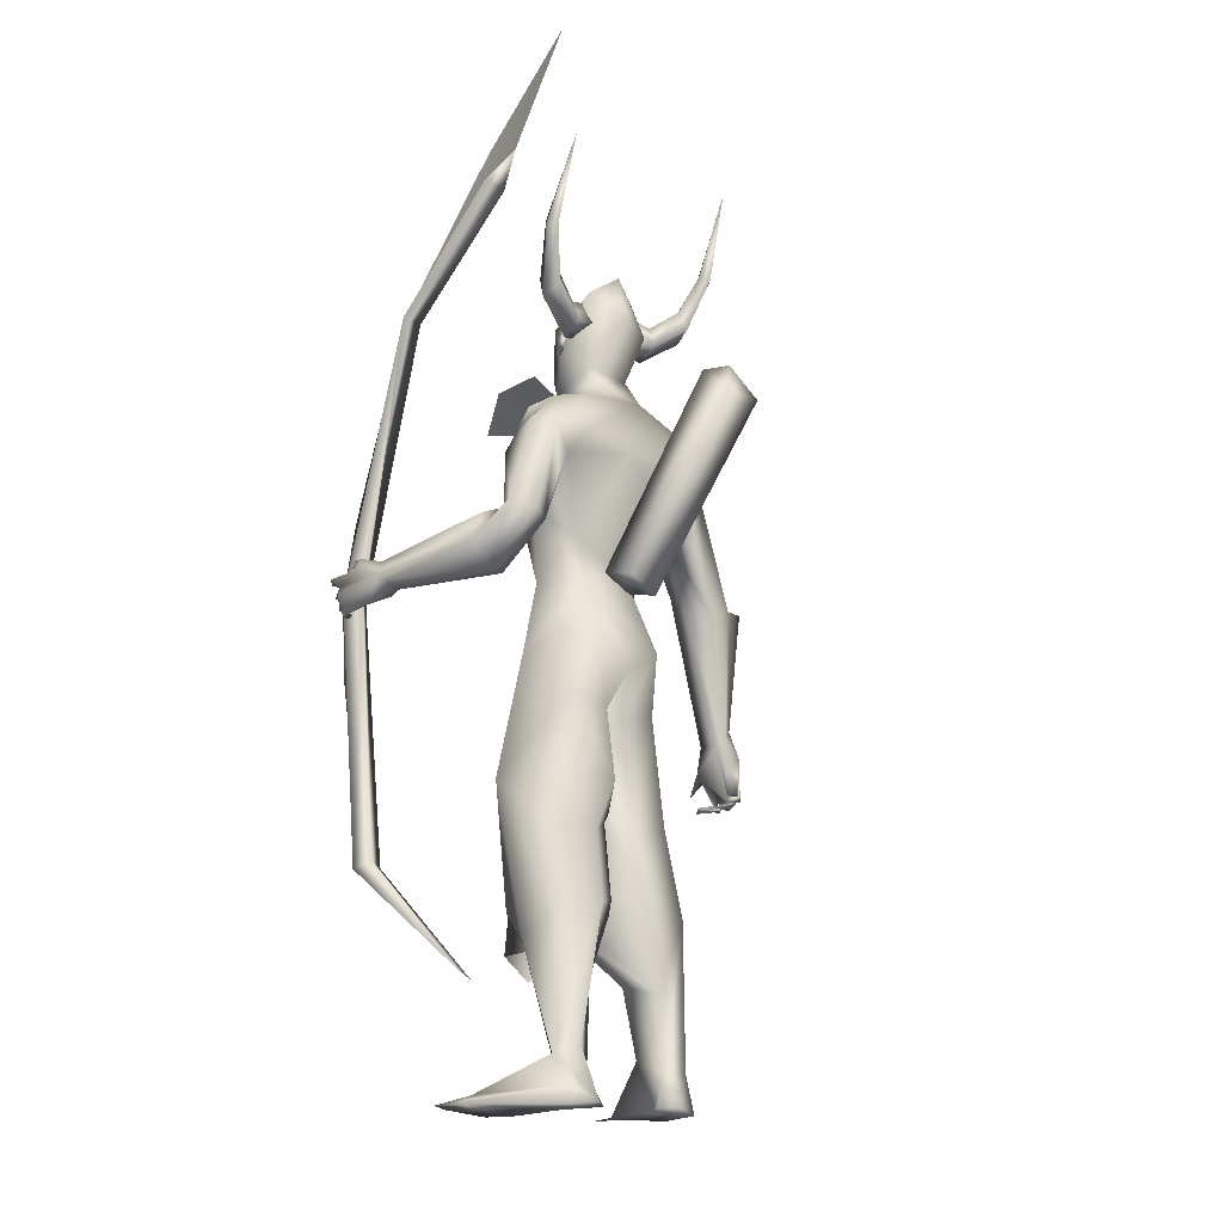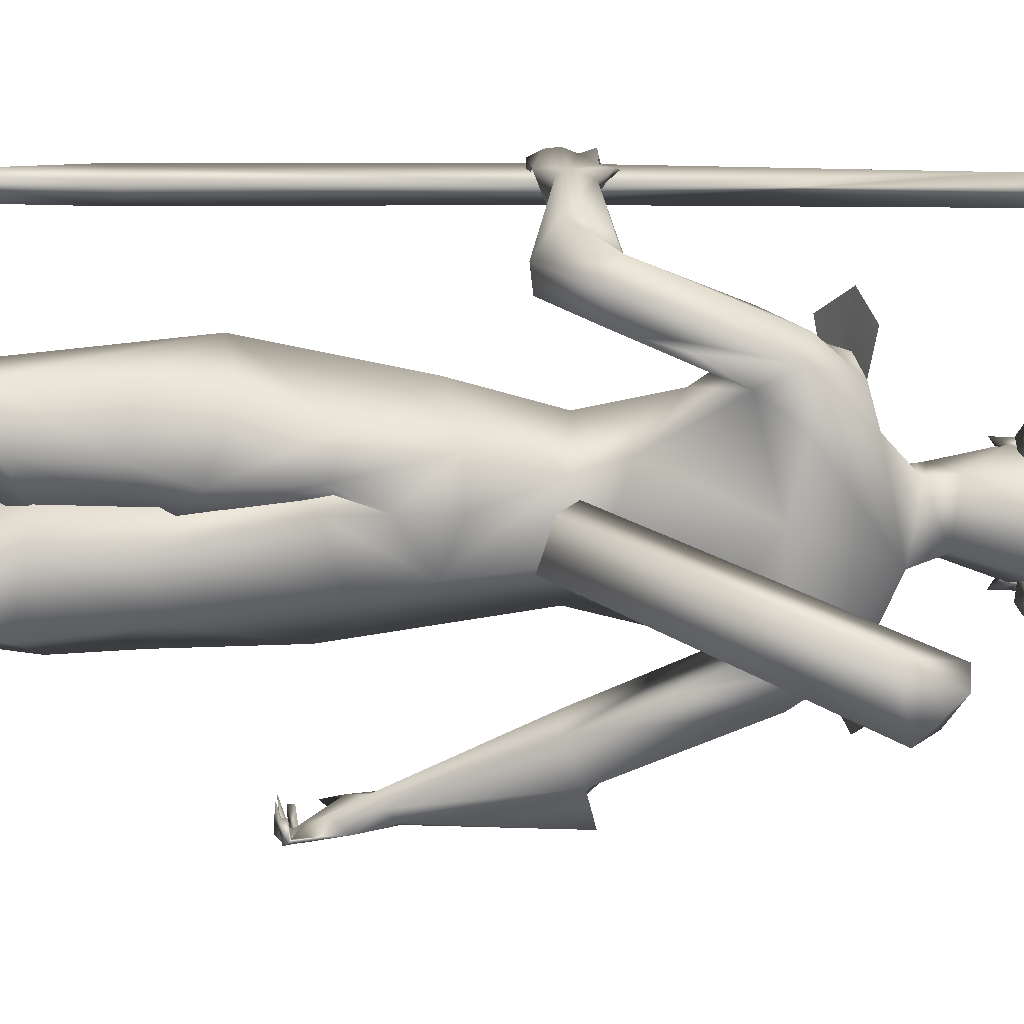
<metadata>
{"format":"obj","ext":"obj","renderer":"f3d","projection":"perspective","resolution":1024,"background":"white","views":[{"elev":-20.0,"azim":-127.0,"up":"+Z"},{"elev":5.5,"azim":-85.5,"up":"+Y"}]}
</metadata>
<code>
o arrow_Plane
v 0.519 0.05384 1.643
v 0.1972 -0.1676 2.441
v 0.2378 -0.1486 2.373
v 0.2129 -0.169 2.446
v 0.5123 0.03913 1.696
v 0.4873 0.04137 1.687
v 0.4955 0.03371 1.715
v 0.4867 0.03445 1.712
v 0.2289 -0.1479 2.37
v 0.2337 -0.1543 2.393
v 0.2177 -0.1531 2.388
v 0.2092 -0.1656 2.434
v 0.2333 -0.1483 2.371
v 0.2296 -0.1509 2.381
v 0.519 0.05384 1.643
v 0.2018 -0.1772 2.44
v 0.2352 -0.1433 2.373
v 0.2083 -0.1594 2.447
v 0.5049 0.05441 1.698
v 0.4947 0.02609 1.686
v 0.4929 0.03908 1.716
v 0.4892 0.02908 1.712
v 0.2315 -0.1533 2.369
v 0.2291 -0.1447 2.394
v 0.2224 -0.1627 2.387
v 0.209 -0.1653 2.434
v 0.2333 -0.1483 2.371
v 0.2296 -0.1509 2.381
f 12 14 4
f 9 8 7
f 8 6 5
f 6 1 5
f 14 13 10
f 11 9 13
f 2 11 14
f 26 28 18
f 22 21 17
f 22 20 19
f 20 15 19
f 28 27 24
f 25 23 27
f 16 25 28
f 14 10 4
f 13 9 7
f 3 13 7
f 7 8 5
f 13 3 10
f 14 11 13
f 12 2 14
f 28 24 18
f 23 22 27
f 22 17 27
f 21 22 19
f 27 17 24
f 28 25 27
f 26 16 28
o A4.001_Circle.001
v -0.1271 0.1464 2.6
v -0.1379 0.2067 2.586
v -0.1584 0.1406 2.518
v -0.1693 0.2009 2.505
v -0.07627 0.1423 2.487
v -0.08714 0.2027 2.473
v -0.04492 0.1482 2.568
v -0.05579 0.2085 2.555
v -0.1914 0.3099 2.657
v -0.224 0.3207 2.582
v -0.1489 0.3367 2.56
v -0.1163 0.3259 2.635
v -0.2651 0.3612 2.787
v -0.2954 0.3795 2.755
v -0.2534 0.3984 2.761
v -0.223 0.3801 2.792
v -0.3804 0.3711 3.054
v -0.1337 -0.0617 2.597
v -0.1303 -0.1225 2.589
v -0.05158 -0.05965 2.566
v -0.04823 -0.1205 2.558
v -0.08386 -0.05761 2.484
v -0.08051 -0.1184 2.476
v -0.166 -0.05965 2.515
v -0.1626 -0.1205 2.507
v -0.1601 -0.2263 2.671
v -0.08553 -0.2407 2.643
v -0.1231 -0.2529 2.571
v -0.1977 -0.2386 2.599
v -0.2183 -0.2782 2.807
v -0.1794 -0.2988 2.807
v -0.2163 -0.3151 2.778
v -0.2552 -0.2945 2.778
v -0.3406 -0.2879 3.072
f 29 31 35
f 46 48 52
f 58 61 62
f 31 33 35
f 48 50 52
f 29 30 32
f 31 32 33
f 30 36 37
f 35 36 30
f 33 34 35
f 40 39 44
f 36 34 40
f 32 30 37
f 34 32 38
f 37 40 41
f 38 37 41
f 39 38 42
f 43 42 45
f 44 43 45
f 41 44 45
f 42 41 45
f 46 47 49
f 48 49 51
f 47 53 54
f 52 53 46
f 50 51 52
f 57 56 61
f 53 51 57
f 49 47 54
f 51 49 55
f 54 57 58
f 55 54 58
f 56 55 59
f 60 59 62
f 61 60 62
f 59 58 62
f 31 29 32
f 32 34 33
f 36 40 37
f 29 35 30
f 34 36 35
f 39 43 44
f 34 39 40
f 38 32 37
f 39 34 38
f 40 44 41
f 42 38 41
f 43 39 42
f 48 46 49
f 50 48 51
f 53 57 54
f 53 47 46
f 51 53 52
f 56 60 61
f 51 56 57
f 55 49 54
f 56 51 55
f 57 61 58
f 59 55 58
f 60 56 59
o A4_Circle
v -0.01965 -0.0626 2.453
v -0.0404 -0.06281 2.502
v -0.01882 -0.101 2.427
v -0.05278 -0.09946 2.523
v -0.05439 -0.06271 2.468
v -0.04377 -0.06271 2.466
v -0.03248 0.1611 2.451
v -0.04845 0.1611 2.502
v -0.0346 0.1994 2.425
v -0.06778 0.1976 2.524
v -0.05465 0.1611 2.481
v -0.06696 0.1611 2.472
v 0.106 -0.6422 1.073
v 0.0457 -0.5754 1.124
v 0.03692 -0.5872 1.269
v 0.1229 -0.5867 1.25
v 0.04583 -0.6236 1.053
v 0.03632 -0.6304 1.049
v 0.01452 -0.6089 1.178
v 0.07824 -0.5986 1.269
v 0.1918 -0.5933 1.169
v 0.1664 -0.6018 1.137
v 0.1713 -0.5538 1.147
v 0.2393 -0.5773 1.082
v 0.1429 -0.6263 1.068
v 0.07043 -0.5988 1.071
v 0.06533 -0.6332 1.08
v 0.2027 -0.5816 1.039
v 0.2122 -0.5827 1.02
v 0.1736 -0.6439 1.029
v 0.1773 -0.6281 1.049
v 0.1882 -0.6418 1.048
v 0.1422 -0.5496 1.01
v 0.1207 -0.6195 1.022
v 0.14 -0.6248 1.015
v 0.1312 -0.6164 1.037
v 0.07173 -0.6418 1.036
v 0.08995 -0.5539 1.013
v 0.08743 -0.6235 1.011
v 0.08618 -0.62 1.037
v 0.04492 -0.5815 1.045
v 0.03847 -0.5823 1.025
v 0.04907 -0.6397 1.034
v 0.0357 -0.5309 1.208
v 0.1287 -0.5375 1.229
v 0.01331 -0.1439 1.596
v 0.1194 -0.03909 1.643
v -0.09526 -0.04027 1.672
v 0.1651 -0.08599 1.902
v -0.09086 -0.1573 2.189
v -0.1979 -0.1295 1.906
v -0.02598 -0.2032 1.878
v -0.04062 -0.3411 1.599
v 0.02191 -0.2026 1.959
v -0.03435 -0.04281 2.276
v 0.03661 -0.03708 2.312
v -0.1275 -0.04997 2.649
v -0.01451 -0.01989 2.187
v -0.1715 -0.0455 2.266
v -0.2194 -0.2438 2.053
v -0.1755 -0.2169 1.964
v 0.02355 -0.2175 2.138
v -0.08416 -0.2526 2.164
v 0.0553 -0.2382 2.036
v -0.05915 -0.2041 1.916
v 0.08185 -0.1862 1.961
v -0.1756 -0.2278 2.18
v 0.2278 -0.06959 0.7507
v 0.06527 -0.2459 0.7573
v 0.2518 -0.04902 0.961
v 0.1151 0.09806 0.7943
v -0.1723 -0.02715 0.7835
v -0.1472 -0.1102 1.193
v -0.1282 -0.1729 0.8327
v -0.07964 0.08264 0.8908
v 0.2097 -0.08911 0.5573
v 0.03291 -0.2558 0.5567
v -0.1744 -0.2055 0.5375
v 0.1291 0.09875 0.5603
v -0.1219 0.1097 0.5774
v -0.2418 -0.02349 0.5808
v -0.01258 -0.1595 0.3651
v -0.05889 -0.2204 0.3832
v -0.05169 -0.06235 0.3282
v -0.1961 -0.09218 0.2921
v -0.1916 -0.1153 0.05601
v 0.01892 -0.226 1.102
v -0.1945 0.04998 1.139
v 0.1763 -0.04408 1.372
v 0.09981 0.1004 1.066
v -0.2249 -0.0713 1.375
v -0.09558 0.1097 1.071
v -0.02057 -0.165 0.08495
v 0.08128 -0.3202 -0.02151
v -0.183 -0.2041 0.06007
v -0.08416 -0.2199 0.07755
v -0.0587 -0.1103 0.1073
v 0.2062 -0.2943 -0.02901
v -0.1083 -0.2154 0.006474
v -0.1192 -0.3824 1.609
v -0.006617 -0.4293 1.741
v 0.05507 -0.4907 1.611
v -0.08386 -0.4917 1.65
v 0.02224 -0.5571 1.241
v -0.01841 -0.5143 1.65
v 0.01896 -0.3244 1.687
v -0.1439 -0.2944 1.82
v -0.01402 -0.338 2.027
v -0.1306 -0.3284 2.039
v -0.1823 -0.06071 2.511
v -0.21 -0.0691 -0.05341
v -0.2529 -0.1263 -0.04896
v -0.1031 -0.1348 -0.05055
v -0.2155 -0.2098 -0.06568
v 0.2091 -0.1416 -0.04492
v 0.1486 -0.3818 -0.03366
v 0.09955 -0.1323 -0.04581
v 0.3816 0.7572 1.57
v 0.3171 0.6833 1.535
v 0.3438 0.6784 1.662
v 0.1826 0.6992 1.572
v 0.2543 0.7138 1.52
v 0.2012 0.7141 1.601
v 0.2458 0.6402 1.549
v 0.3203 0.7141 1.685
v 0.2742 0.6423 1.63
v 0.3424 0.7204 1.65
v 0.4186 0.7024 1.704
v 0.3988 0.7434 1.605
v 0.3712 0.7085 1.543
v 0.3731 0.7531 1.534
v 0.4432 0.6891 1.653
v 0.4653 0.6915 1.655
v 0.4387 0.7451 1.619
v 0.4371 0.7554 1.641
v 0.4214 0.7401 1.635
v 0.4455 0.6552 1.587
v 0.4399 0.7315 1.578
v 0.4256 0.7239 1.571
v 0.4296 0.7041 1.593
v 0.4101 0.7261 1.585
v 0.4217 0.6579 1.541
v 0.4018 0.725 1.528
v 0.4237 0.7239 1.535
v 0.4008 0.7199 1.544
v 0.3809 0.7357 1.518
v 0.3827 0.6789 1.5
v 0.3814 0.7347 1.498
v 0.3702 0.7177 1.512
v 0.1917 0.6459 1.557
v 0.2261 0.6884 1.654
v 0.149 0.1906 1.428
v -0.2457 0.1827 1.429
v 0.1103 0.1552 1.643
v 0.003196 0.2423 1.614
v 0.06912 0.2257 2.074
v -0.2517 0.219 2.081
v -0.2096 0.2184 2.215
v -0.2175 0.0562 1.429
v -0.1121 0.1249 1.62
v -0.2544 0.06059 1.289
v -0.1153 0.1635 1.748
v 0.1095 0.0542 2.06
v 0.1289 0.05761 1.756
v 0.1917 0.06577 1.354
v -0.04992 0.2928 1.844
v -0.2295 0.04043 2.038
v -0.07582 0.4633 1.612
v -0.01716 0.3121 1.947
v -0.08666 0.3917 2.076
v -0.06297 0.1488 2.284
v 0.02288 0.06094 2.254
v -0.1298 -0.01807 2.351
v -0.181 0.04743 2.706
v -0.04841 0.1398 2.207
v -0.1516 0.1249 2.299
v -0.2399 0.2977 1.974
v -0.01102 0.324 2.106
v -0.1192 0.3666 2.16
v 0.05279 0.2995 1.96
v -0.08533 0.3284 1.894
v -0.1904 0.3168 2.189
v 0.1387 0.2467 0.5557
v -0.1504 0.3068 0.7863
v -0.197 0.1465 0.7729
v 0.1952 0.2215 1.108
v -0.006926 0.3928 0.9343
v 0.09203 0.05632 0.8287
v -0.2349 0.1041 0.9271
v -0.1988 0.2934 0.9909
v -0.08889 0.02573 0.836
v -0.2161 0.3102 0.4919
v 0.09576 0.05765 0.5636
v -0.1293 0.02822 0.5838
v -0.05139 0.2772 0.3683
v -0.1961 0.1704 0.311
v -0.2589 0.1691 0.5311
v -0.08354 0.3403 0.4286
v -0.2099 0.313 0.07611
v -0.08929 0.1745 0.3256
v -0.09128 0.2296 0.08211
v -0.2376 0.2313 0.1024
v -0.02822 0.3118 1.36
v -0.2059 0.1142 1.162
v 0.1109 0.08081 1.172
v -0.174 0.2176 1.201
v -0.1212 0.05959 1.181
v 0.03506 0.4314 -0.02938
v -0.225 0.2014 0.0273
v 0.07225 0.2565 -0.0734
v -0.2625 0.2817 -0.01783
v -0.3489 0.4897 1.706
v -0.2991 0.5553 1.735
v -0.1908 0.5898 1.71
v -0.1761 0.5384 1.547
v -0.1886 0.4287 1.72
v -0.2061 0.6303 1.61
v -0.2051 0.5153 1.741
v -0.1396 0.4716 1.552
v -0.2477 0.3478 2.073
v -0.2944 0.421 1.692
v -0.2962 0.3711 1.859
v -0.1939 0.4073 2.085
v -0.1195 0.4541 1.976
v 0.056 0.1408 2.576
v -0.1288 0.1347 2.372
v -0.1666 0.1553 2.627
v -0.2165 0.04441 2.537
v -0.2508 0.1576 -0.07148
v 0.1721 0.4348 -0.05775
v -0.2991 0.2095 -0.06489
v -0.1533 0.2353 -0.07468
v -0.2693 0.3038 -0.07599
v 0.1175 0.5066 -0.05661
v 0.1797 0.2833 -0.06744
v 0.02959 0.4682 -0.05682
v 0.1618 0.6183 1.662
v -0.04337 -0.08396 2.467
v -0.04856 0.1857 2.461
v 0.01829 0.05237 0.5302
v 0.2276 0.02944 1.64
v 0.1345 0.1209 1.6
v 0.1209 0.0603 1.665
v 0.2126 0.08673 1.665
v 0.137 -0.005854 1.607
v 0.2911 0.05404 0.3814
v 0.06593 0.2187 0.4262
v 0.2506 0.1751 0.4456
v 0.07245 -0.1081 0.433
v 0.2551 -0.05289 0.4504
v 0.1478 0.2066 1.904
v 0.08919 -0.1081 2.086
v -0.03478 -0.5825 1.67
v 0.06941 -0.33 2.13
v -0.08236 -0.3795 2.165
v -0.2112 -0.3446 2.188
v 0.01965 0.4329 2.087
v -0.1328 0.493 2.166
v -0.2282 0.4227 2.21
v 0.4074 0.7229 1.584
v 0.417 0.6803 1.846
v 0.3536 0.6799 1.581
v 0.456 0.6803 1.332
v 0.4065 0.6381 1.583
v 0.1195 0.7065 2.477
v 0.271 0.7244 0.6525
v 0.3032 0.6717 0.6415
v 0.1692 0.669 2.504
v 0.2564 0.6363 0.6636
v 0.1244 0.6369 2.474
v 0.2243 0.6889 0.6746
v -0.3705 0.7196 2.757
v -0.2916 0.6542 0.2359
v -0.4647 0.669 2.84
v -0.3098 0.7069 0.2533
v -0.3728 0.6483 2.738
v -0.1486 0.08036 1.643
v -0.1202 -0.03825 1.602
v -0.2419 -0.05421 1.564
v -0.4237 -0.3501 2.272
v -0.2703 0.0644 1.605
v -0.4665 -0.1751 2.245
v -0.3168 -0.2035 2.384
v -0.2823 -0.3367 2.33
v -0.4019 -0.2497 2.381
v 0.07912 0.02911 2.598
v 0.07262 -0.03718 2.531
v 0.08891 0.05622 2.262
v 0.03332 0.1445 2.309
v 0.1413 0.05736 2.412
v 0.09104 0.118 2.405
v 0.09651 -0.003329 2.405
v -0.2798 0.6489 2.917
v -0.7722 0.7108 3.099
f 238 288 351
f 235 288 238
f 118 235 117
f 233 238 351
f 118 117 350
f 118 354 349
f 353 287 352
f 287 351 301
f 287 353 351
f 300 118 349
f 350 351 352
f 352 349 354
f 350 234 351
f 352 354 350
f 350 354 118
f 233 351 234
f 352 287 348
f 352 348 349
f 117 234 350
f 351 353 352
f 67 63 65
f 66 67 65
f 64 66 68
f 68 66 65
f 63 68 65
f 69 74 71
f 72 73 71
f 72 70 73
f 74 72 71
f 81 166 106
f 81 77 166
f 81 79 80
f 82 83 78
f 84 87 94
f 82 81 75
f 107 78 83
f 106 102 88
f 106 85 102
f 81 106 76
f 84 83 82
f 86 83 84
f 94 87 92
f 91 90 94
f 90 93 94
f 87 75 97
f 95 98 97
f 96 98 95
f 95 97 96
f 85 84 94
f 100 102 101
f 99 102 100
f 100 101 99
f 89 80 105
f 105 79 89
f 104 103 105
f 104 105 80
f 75 102 98
f 89 88 102
f 107 85 106
f 111 114 108
f 113 229 110
f 224 222 110
f 229 122 121
f 170 171 165
f 229 113 122
f 129 121 122
f 129 171 170
f 126 128 111
f 234 117 120
f 235 121 120
f 114 127 123
f 171 129 122
f 111 128 127
f 126 124 170
f 302 142 141
f 148 147 146
f 144 145 155
f 146 144 159
f 148 159 175
f 148 157 140
f 140 157 158
f 179 156 177
f 176 173 175
f 176 174 173
f 178 160 156
f 178 176 160
f 159 155 179
f 161 178 156
f 169 127 162
f 160 179 177
f 160 175 179
f 176 157 174
f 165 167 163
f 168 163 164
f 163 167 164
f 162 165 171
f 116 168 127
f 168 116 170
f 192 193 207
f 212 183 184
f 185 184 183
f 189 197 191
f 185 180 184
f 189 182 198
f 189 198 197
f 181 211 192
f 186 203 182
f 181 186 184
f 185 187 189
f 182 188 186
f 187 188 182
f 187 182 190
f 210 193 208
f 196 191 197
f 195 194 196
f 196 194 198
f 203 202 191
f 200 180 191
f 200 201 180
f 199 202 201
f 199 200 202
f 201 202 203
f 206 180 207
f 206 193 180
f 204 207 205
f 209 211 210
f 209 210 208
f 180 203 207
f 193 192 208
f 188 212 186
f 222 224 228
f 217 228 313
f 121 220 219
f 229 239 224
f 242 240 218
f 220 244 282
f 229 219 239
f 244 241 232
f 285 286 275
f 283 284 282
f 233 237 238
f 219 282 239
f 231 232 242
f 313 228 243
f 271 263 262
f 261 260 263
f 254 261 259
f 261 273 293
f 294 263 271
f 257 262 263
f 271 258 264
f 270 292 296
f 292 270 297
f 296 292 298
f 298 270 296
f 292 297 298
f 273 261 270
f 270 263 272
f 295 273 298
f 293 291 271
f 279 275 280
f 243 286 232
f 281 283 274
f 278 283 230
f 275 279 277
f 285 275 274
f 299 188 213
f 232 286 285
f 283 243 239
f 278 280 243
f 139 138 142
f 73 69 71
f 81 76 79
f 92 87 93
f 89 99 75
f 81 82 77
f 83 85 107
f 86 84 85
f 85 83 86
f 90 91 92
f 92 91 94
f 90 92 93
f 96 75 98
f 97 98 87
f 97 75 96
f 99 89 102
f 101 102 75
f 99 101 75
f 103 104 80
f 103 79 105
f 103 80 79
f 87 98 102
f 79 88 89
f 114 110 108
f 113 110 114
f 124 126 314
f 128 116 127
f 111 109 226
f 125 170 124
f 127 168 115
f 238 121 235
f 113 123 122
f 116 128 126
f 160 176 175
f 174 157 148
f 179 175 159
f 158 156 155
f 158 161 156
f 173 148 175
f 158 157 161
f 173 174 148
f 161 176 178
f 169 171 122
f 116 126 170
f 122 123 169
f 123 127 169
f 161 157 176
f 212 184 186
f 211 184 210
f 184 211 181
f 196 198 191
f 187 185 213
f 187 213 188
f 190 182 189
f 187 190 189
f 194 195 197
f 194 197 198
f 195 196 197
f 180 201 203
f 202 200 191
f 200 199 201
f 193 206 205
f 207 204 206
f 206 204 205
f 211 209 208
f 192 207 203
f 208 192 211
f 239 228 224
f 242 243 231
f 313 226 216
f 241 240 232
f 313 242 218
f 120 237 234
f 233 234 237
f 244 285 282
f 228 239 243
f 254 260 261
f 264 258 259
f 295 298 294
f 291 295 294
f 293 295 291
f 293 271 264
f 272 263 294
f 261 263 270
f 298 272 294
f 291 294 271
f 273 295 293
f 230 283 281
f 275 286 280
f 284 239 282
f 243 283 278
f 188 299 212
f 167 165 315
f 66 64 67
f 64 68 67
f 68 63 67
f 70 72 74
f 73 70 74
f 69 73 74
f 82 75 87
f 84 82 87
f 81 80 89
f 75 81 89
f 76 106 88
f 79 76 88
f 85 93 87
f 102 85 87
f 93 85 94
f 109 111 108
f 229 224 110
f 163 170 165
f 125 129 170
f 314 126 111
f 117 235 120
f 113 114 123
f 114 111 127
f 159 148 146
f 145 158 155
f 144 155 159
f 147 148 140
f 145 140 158
f 156 160 177
f 155 156 179
f 127 115 162
f 169 162 171
f 163 168 170
f 193 205 207
f 185 189 191
f 180 185 191
f 180 193 184
f 193 210 184
f 186 181 203
f 181 192 203
f 203 191 182
f 191 198 182
f 217 222 228
f 216 217 313
f 229 121 219
f 219 220 282
f 285 244 232
f 274 283 282
f 232 240 242
f 242 313 243
f 258 271 262
f 260 257 263
f 261 264 259
f 264 261 293
f 270 272 297
f 297 272 298
f 273 270 298
f 276 279 280
f 231 243 232
f 277 281 274
f 274 275 277
f 282 285 274
f 284 283 239
f 280 286 243
f 149 131 130
f 154 269 152
f 154 150 223
f 136 131 149
f 151 132 133
f 134 136 135
f 133 137 154
f 137 134 154
f 138 139 145
f 147 142 302
f 141 142 137
f 141 138 144
f 140 143 147
f 143 142 147
f 135 153 150
f 249 248 245
f 252 246 247
f 267 250 248
f 268 252 251
f 269 253 250
f 266 251 253
f 258 262 255
f 257 245 262
f 260 245 257
f 250 255 245
f 258 256 259
f 246 254 247
f 250 253 256
f 253 247 259
f 249 245 260
f 133 130 138
f 131 136 139
f 142 143 137
f 143 140 136
f 246 249 254
f 130 131 138
f 303 307 311
f 309 304 306
f 149 132 151
f 135 136 149
f 252 268 249
f 132 130 133
f 139 140 145
f 248 250 245
f 252 249 246
f 223 266 269
f 251 247 253
f 308 303 312
f 132 149 130
f 269 267 152
f 269 154 223
f 152 151 133
f 150 134 135
f 152 133 154
f 134 150 154
f 144 138 145
f 146 147 141
f 147 302 141
f 133 141 137
f 146 141 144
f 251 252 247
f 266 268 251
f 267 269 250
f 269 266 253
f 256 258 255
f 245 255 262
f 254 259 247
f 255 250 256
f 256 253 259
f 141 133 138
f 136 140 139
f 143 134 137
f 134 143 136
f 249 260 254
f 131 139 142
f 138 131 142
f 312 303 311
f 310 309 306
f 222 221 153
f 110 153 108
f 109 151 226
f 151 152 267
f 153 149 108
f 265 217 216
f 215 222 265
f 222 215 221
f 221 215 223
f 216 226 214
f 215 268 266
f 265 248 249
f 268 265 249
f 214 248 265
f 306 305 307
f 306 304 305
f 306 303 308
f 109 108 151
f 153 221 223
f 151 267 227
f 150 153 223
f 153 135 149
f 108 149 151
f 214 227 267
f 214 267 248
f 215 265 268
f 110 222 153
f 151 227 226
f 214 265 216
f 222 217 265
f 226 227 214
f 223 215 266
f 303 306 307
f 310 306 308
f 112 314 120
f 172 235 118
f 314 112 125
f 121 129 125
f 166 77 165
f 167 82 78
f 168 107 115
f 107 106 115
f 115 166 162
f 107 164 78
f 236 290 172
f 119 172 300
f 349 348 119
f 238 220 121
f 120 225 218
f 241 237 218
f 220 237 244
f 299 213 280
f 279 276 213
f 289 288 290
f 236 287 289
f 287 236 348
f 279 185 183
f 281 212 230
f 183 212 277
f 349 119 300
f 301 351 288
f 313 225 314
f 111 226 313
f 320 241 240
f 167 315 82
f 165 77 315
f 244 241 320
f 124 125 317
f 317 125 129
f 333 324 328
f 327 324 326
f 322 323 325
f 325 326 329
f 333 328 337
f 328 322 329
f 326 324 333
f 323 322 330
f 322 324 327
f 332 326 330
f 337 328 329
f 331 333 337
f 332 330 338
f 336 330 327
f 339 345 340
f 340 346 341
f 343 344 345
f 343 341 342
f 343 339 341
f 345 344 347
f 346 345 347
f 342 346 347
f 330 336 355
f 120 121 112
f 290 235 172
f 314 225 120
f 166 115 106
f 107 168 164
f 315 77 82
f 236 119 348
f 238 237 220
f 290 288 235
f 299 280 278
f 299 278 230
f 230 212 299
f 279 183 277
f 280 213 276
f 289 287 301
f 236 289 290
f 212 281 277
f 289 301 288
f 218 225 313
f 323 326 325
f 327 332 338
f 336 334 338
f 334 327 338
f 329 331 335
f 347 344 342
f 300 172 118
f 124 314 125
f 112 121 125
f 162 166 165
f 164 167 78
f 119 236 172
f 237 120 218
f 240 241 218
f 237 241 244
f 185 279 213
f 111 313 314
f 319 320 240
f 321 244 320
f 316 124 317
f 318 317 129
f 324 322 328
f 332 327 326
f 326 331 329
f 322 325 329
f 331 326 333
f 322 327 330
f 326 323 330
f 335 337 329
f 335 331 337
f 330 336 338
f 334 336 327
f 345 346 340
f 346 342 341
f 339 343 345
f 344 343 342
f 339 340 341
f 336 356 355

</code>
